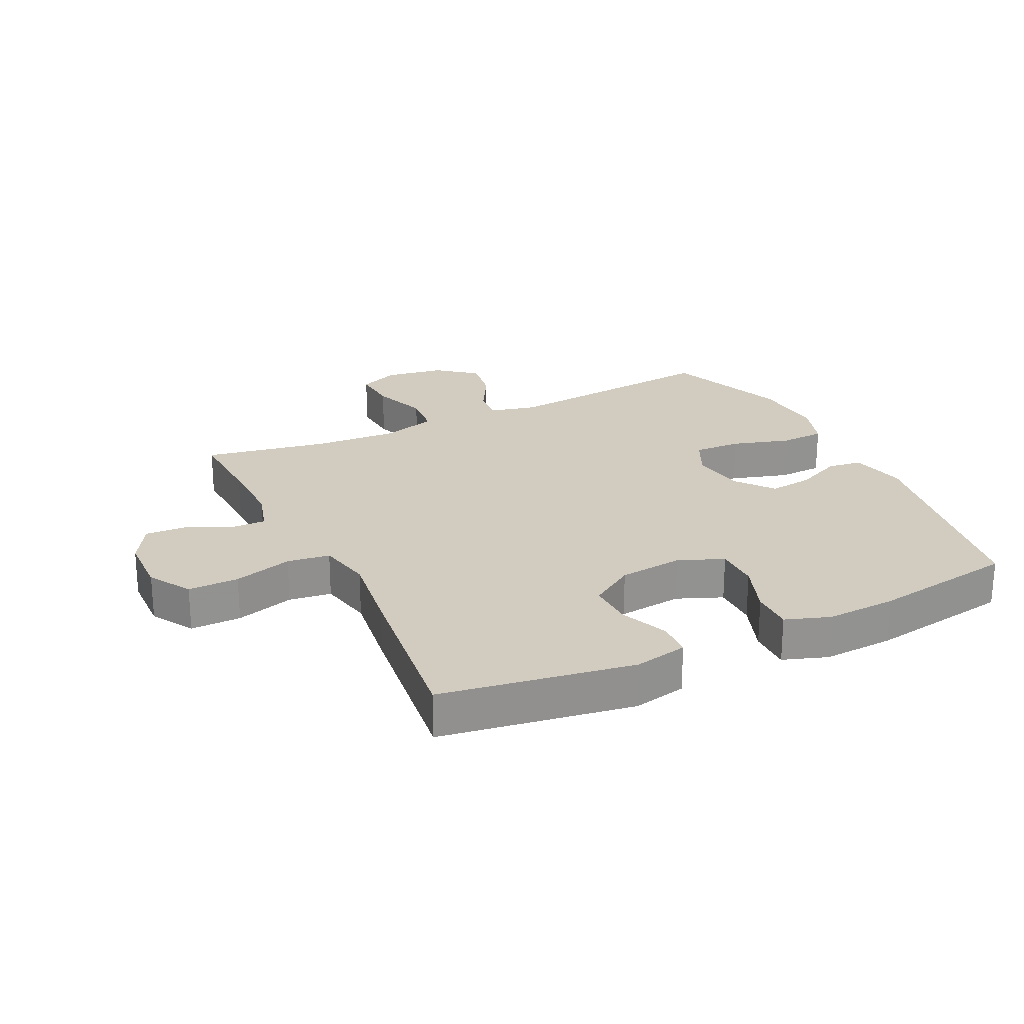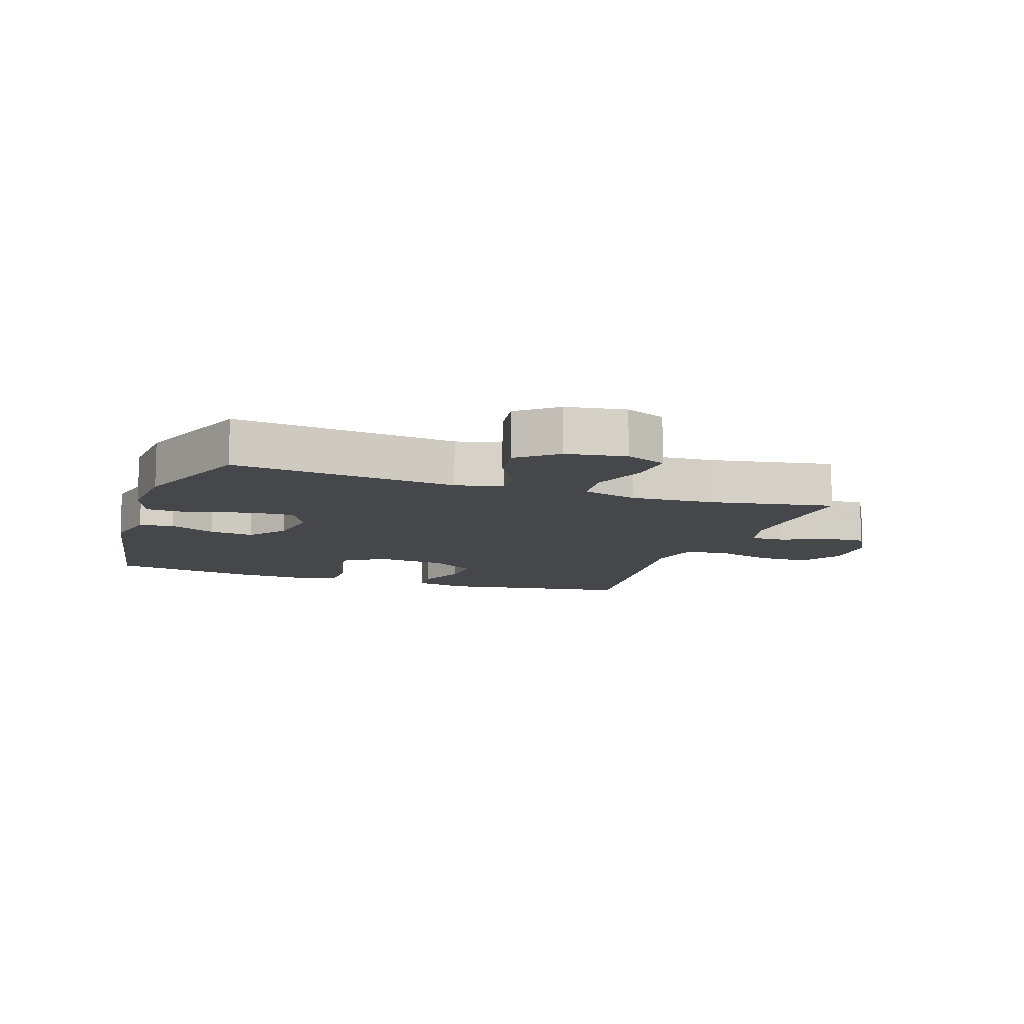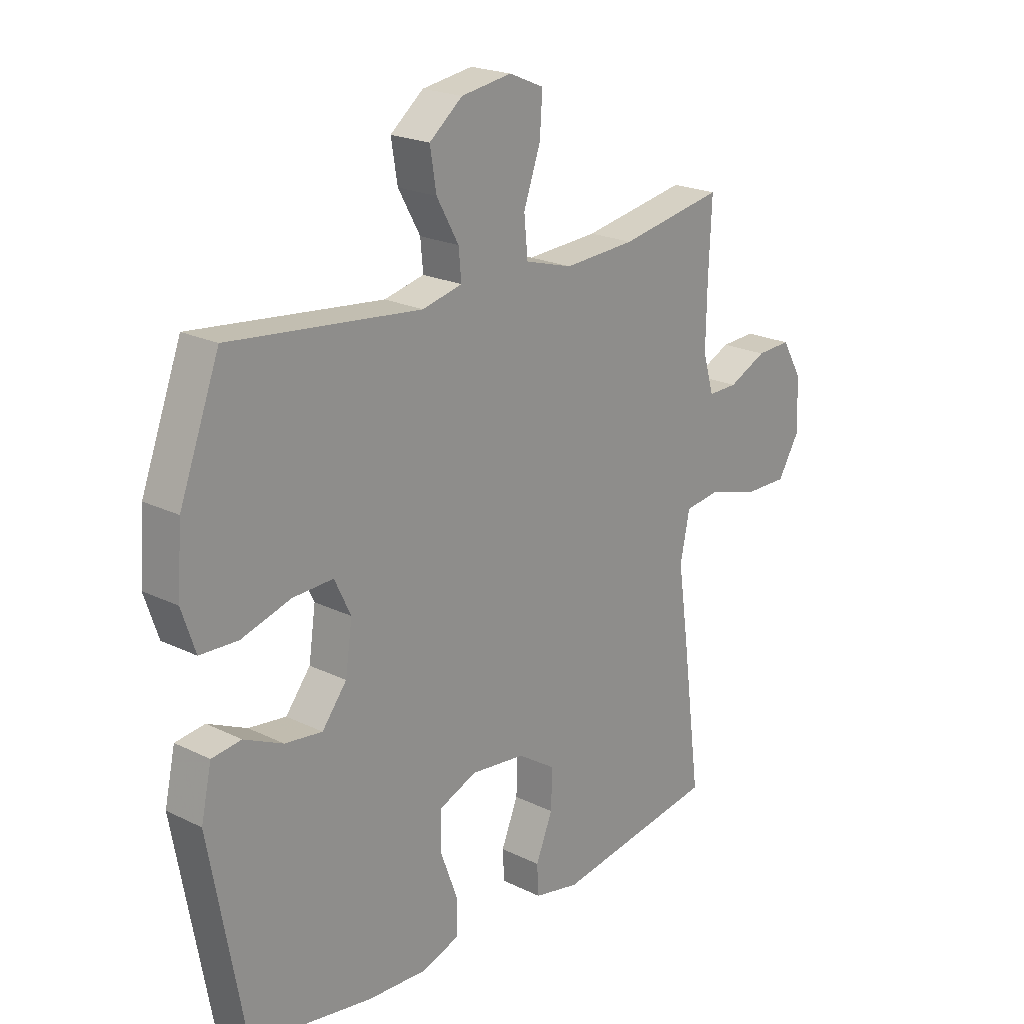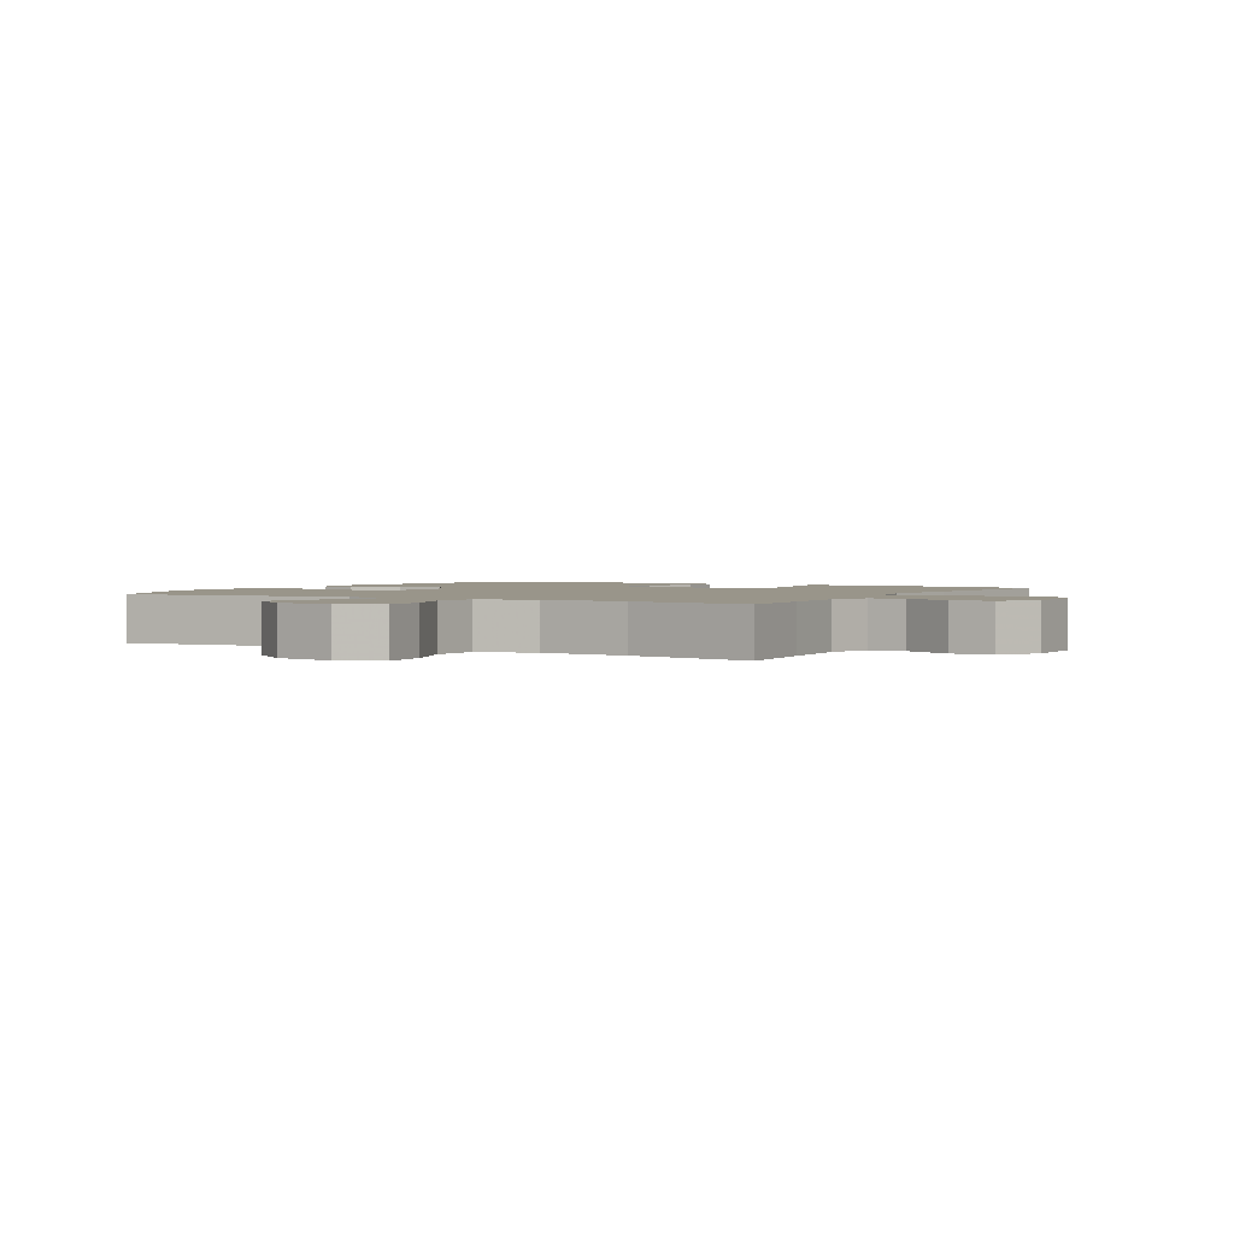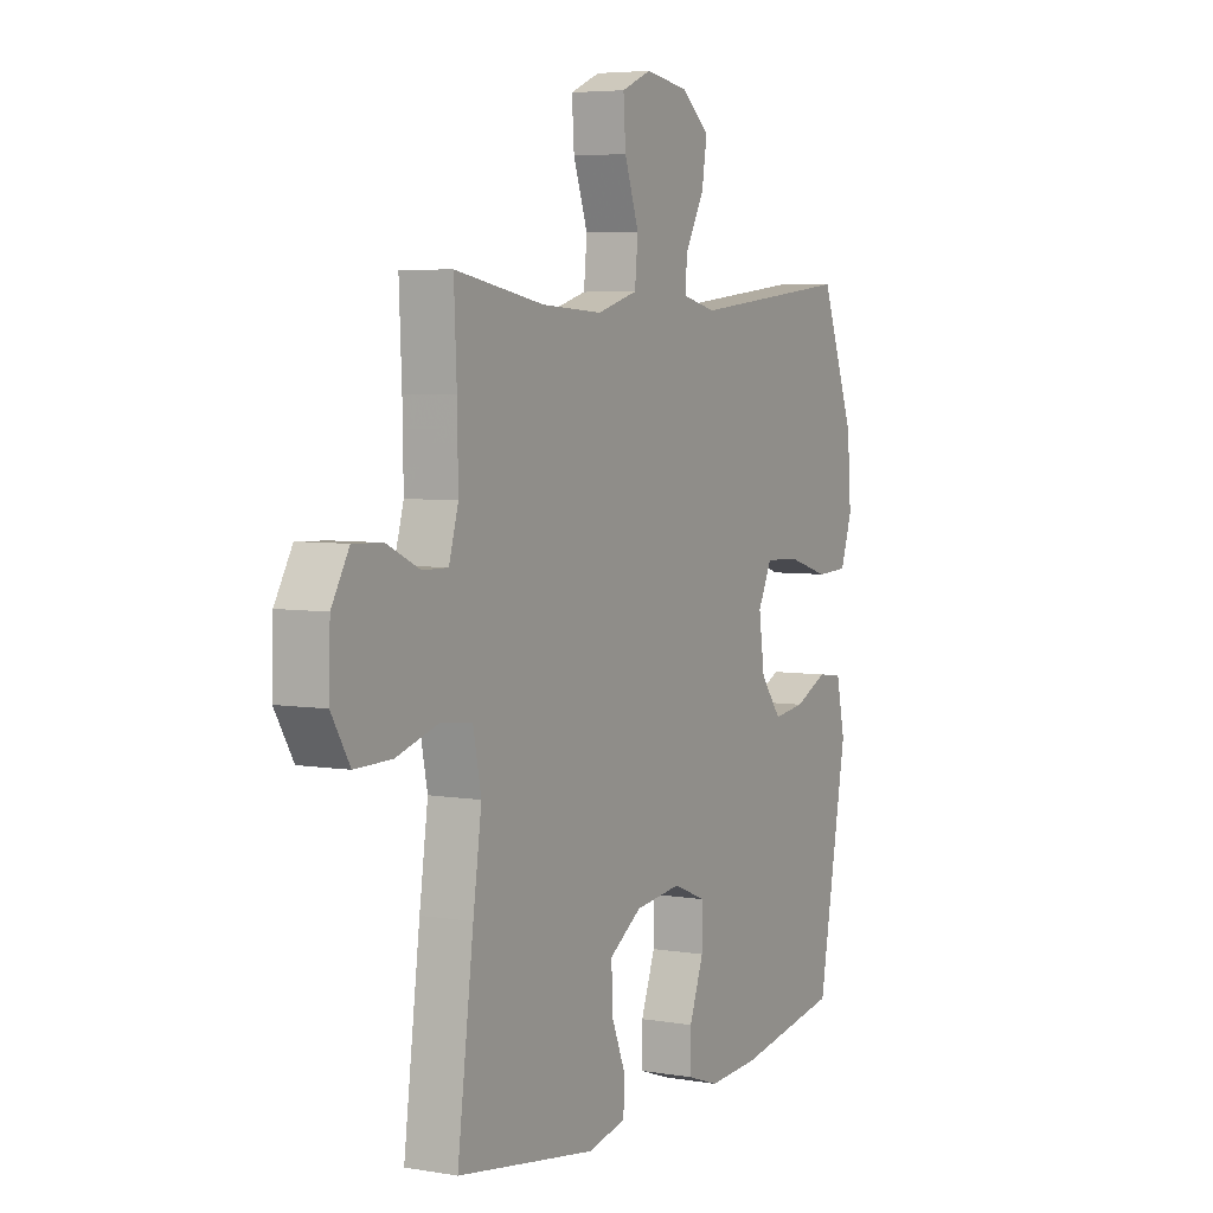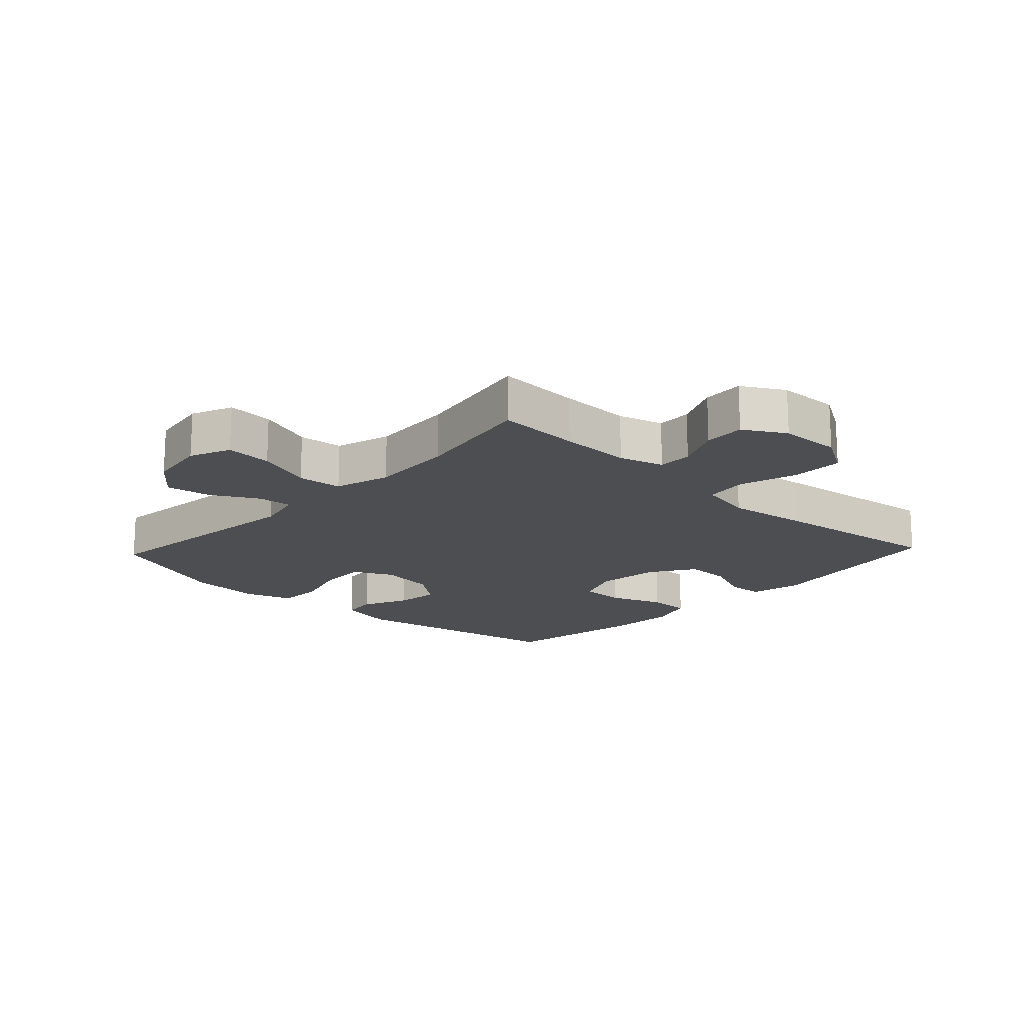
<metadata>
{"format":"obj","ext":"obj","renderer":"f3d","projection":"perspective","resolution":1024,"background":"white","views":[{"elev":24.0,"azim":154.1,"up":"+Y"},{"elev":-10.6,"azim":-19.0,"up":"+Y"},{"elev":21.3,"azim":-48.9,"up":"+Z"},{"elev":2.0,"azim":29.1,"up":"+Y"},{"elev":5.2,"azim":118.0,"up":"+Z"},{"elev":-17.1,"azim":46.8,"up":"+Y"}]}
</metadata>
<code>
v -0.5 0.07 0.5
v -0.137 0.07 0.461
v -0.061 0.07 0.479
v -0.066 0.07 0.534
v -0.108 0.07 0.609
v -0.12 0.07 0.682
v -0.057 0.07 0.733
v 0.039 0.07 0.748
v 0.105 0.07 0.72
v 0.1 0.07 0.645
v 0.068 0.07 0.554
v 0.075 0.07 0.482
v 0.165 0.07 0.456
v 0.301 0.07 0.464
v 0.5 0.07 0.5
v 0.494 0.07 0.365
v 0.492 0.07 0.25
v 0.513 0.07 0.178
v 0.569 0.07 0.179
v 0.642 0.07 0.213
v 0.708 0.07 0.216
v 0.747 0.07 0.149
v 0.75 0.07 0.05
v 0.709 0.07 -0.018
v 0.627 0.07 -0.017
v 0.532 0.07 0.011
v 0.463 0.07 0.002
v 0.445 0.07 -0.086
v 0.464 0.07 -0.22
v 0.5 0.07 -0.5
v 0.19 0.07 -0.549
v 0.104 0.07 -0.531
v 0.101 0.07 -0.474
v 0.133 0.07 -0.396
v 0.135 0.07 -0.322
v 0.063 0.07 -0.275
v -0.041 0.07 -0.263
v -0.114 0.07 -0.293
v -0.114 0.07 -0.365
v -0.082 0.07 -0.451
v -0.081 0.07 -0.519
v -0.153 0.07 -0.544
v -0.267 0.07 -0.538
v -0.5 0.07 -0.5
v -0.566 0.07 -0.138
v -0.546 0.07 -0.047
v -0.49 0.07 -0.04
v -0.416 0.07 -0.074
v -0.345 0.07 -0.083
v -0.298 0.07 -0.023
v -0.285 0.07 0.067
v -0.316 0.07 0.131
v -0.393 0.07 0.128
v -0.487 0.07 0.1
v -0.559 0.07 0.103
v -0.585 0.07 0.18
v -0.576 0.07 0.298
v -0.5 0 0.5
v -0.137 0 0.461
v -0.061 0 0.479
v -0.066 0 0.534
v -0.108 0 0.609
v -0.12 0 0.682
v -0.057 0 0.733
v 0.039 0 0.748
v 0.105 0 0.72
v 0.1 0 0.645
v 0.068 0 0.554
v 0.075 0 0.482
v 0.165 0 0.456
v 0.301 0 0.464
v 0.5 0 0.5
v 0.494 0 0.365
v 0.492 0 0.25
v 0.513 0 0.178
v 0.569 0 0.179
v 0.642 0 0.213
v 0.708 0 0.216
v 0.747 0 0.149
v 0.75 0 0.05
v 0.709 0 -0.018
v 0.627 0 -0.017
v 0.532 0 0.011
v 0.463 0 0.002
v 0.445 0 -0.086
v 0.464 0 -0.22
v 0.5 0 -0.5
v 0.19 0 -0.549
v 0.104 0 -0.531
v 0.101 0 -0.474
v 0.133 0 -0.396
v 0.135 0 -0.322
v 0.063 0 -0.275
v -0.041 0 -0.263
v -0.114 0 -0.293
v -0.114 0 -0.365
v -0.082 0 -0.451
v -0.081 0 -0.519
v -0.153 0 -0.544
v -0.267 0 -0.538
v -0.5 0 -0.5
v -0.566 0 -0.138
v -0.546 0 -0.047
v -0.49 0 -0.04
v -0.416 0 -0.074
v -0.345 0 -0.083
v -0.298 0 -0.023
v -0.285 0 0.067
v -0.316 0 0.131
v -0.393 0 0.128
v -0.487 0 0.1
v -0.559 0 0.103
v -0.585 0 0.18
v -0.576 0 0.298
f 56 57 1 2
f 53 54 55 56
f 52 53 56 2
f 51 52 2 3
f 50 51 3
f 45 46 47 48
f 45 48 49
f 44 45 49
f 43 44 49 50
f 39 40 41 42
f 38 39 42 43
f 31 32 33 34
f 31 34 35
f 28 29 30 31
f 27 28 31 35
f 23 24 25 26
f 23 26 27
f 22 23 27
f 19 20 21 22
f 18 19 22 27
f 17 18 27 35
f 14 15 16
f 13 14 16 17
f 12 13 17 35
f 8 9 10 11
f 4 5 6 7
f 3 4 7 8
f 38 43 50 3
f 11 12 35 36
f 11 36 37
f 11 37 38
f 3 8 11 38
f 59 58 114 113
f 113 112 111 110
f 59 113 110 109
f 60 59 109 108
f 60 108 107
f 105 104 103 102
f 106 105 102
f 106 102 101
f 107 106 101 100
f 99 98 97 96
f 100 99 96 95
f 91 90 89 88
f 92 91 88
f 88 87 86 85
f 92 88 85 84
f 83 82 81 80
f 84 83 80
f 84 80 79
f 79 78 77 76
f 84 79 76 75
f 92 84 75 74
f 73 72 71
f 74 73 71 70
f 92 74 70 69
f 68 67 66 65
f 64 63 62 61
f 65 64 61 60
f 60 107 100 95
f 93 92 69 68
f 94 93 68
f 95 94 68
f 95 68 65 60
f 1 58 59 2
f 2 59 60 3
f 3 60 61 4
f 4 61 62 5
f 5 62 63 6
f 6 63 64 7
f 7 64 65 8
f 8 65 66 9
f 9 66 67 10
f 10 67 68 11
f 11 68 69 12
f 12 69 70 13
f 13 70 71 14
f 14 71 72 15
f 15 72 73 16
f 16 73 74 17
f 17 74 75 18
f 18 75 76 19
f 19 76 77 20
f 20 77 78 21
f 21 78 79 22
f 22 79 80 23
f 23 80 81 24
f 24 81 82 25
f 25 82 83 26
f 26 83 84 27
f 27 84 85 28
f 28 85 86 29
f 29 86 87 30
f 30 87 88 31
f 31 88 89 32
f 32 89 90 33
f 33 90 91 34
f 34 91 92 35
f 35 92 93 36
f 36 93 94 37
f 37 94 95 38
f 38 95 96 39
f 39 96 97 40
f 40 97 98 41
f 41 98 99 42
f 42 99 100 43
f 43 100 101 44
f 44 101 102 45
f 45 102 103 46
f 46 103 104 47
f 47 104 105 48
f 48 105 106 49
f 49 106 107 50
f 50 107 108 51
f 51 108 109 52
f 52 109 110 53
f 53 110 111 54
f 54 111 112 55
f 55 112 113 56
f 56 113 114 57
f 57 114 58 1

</code>
